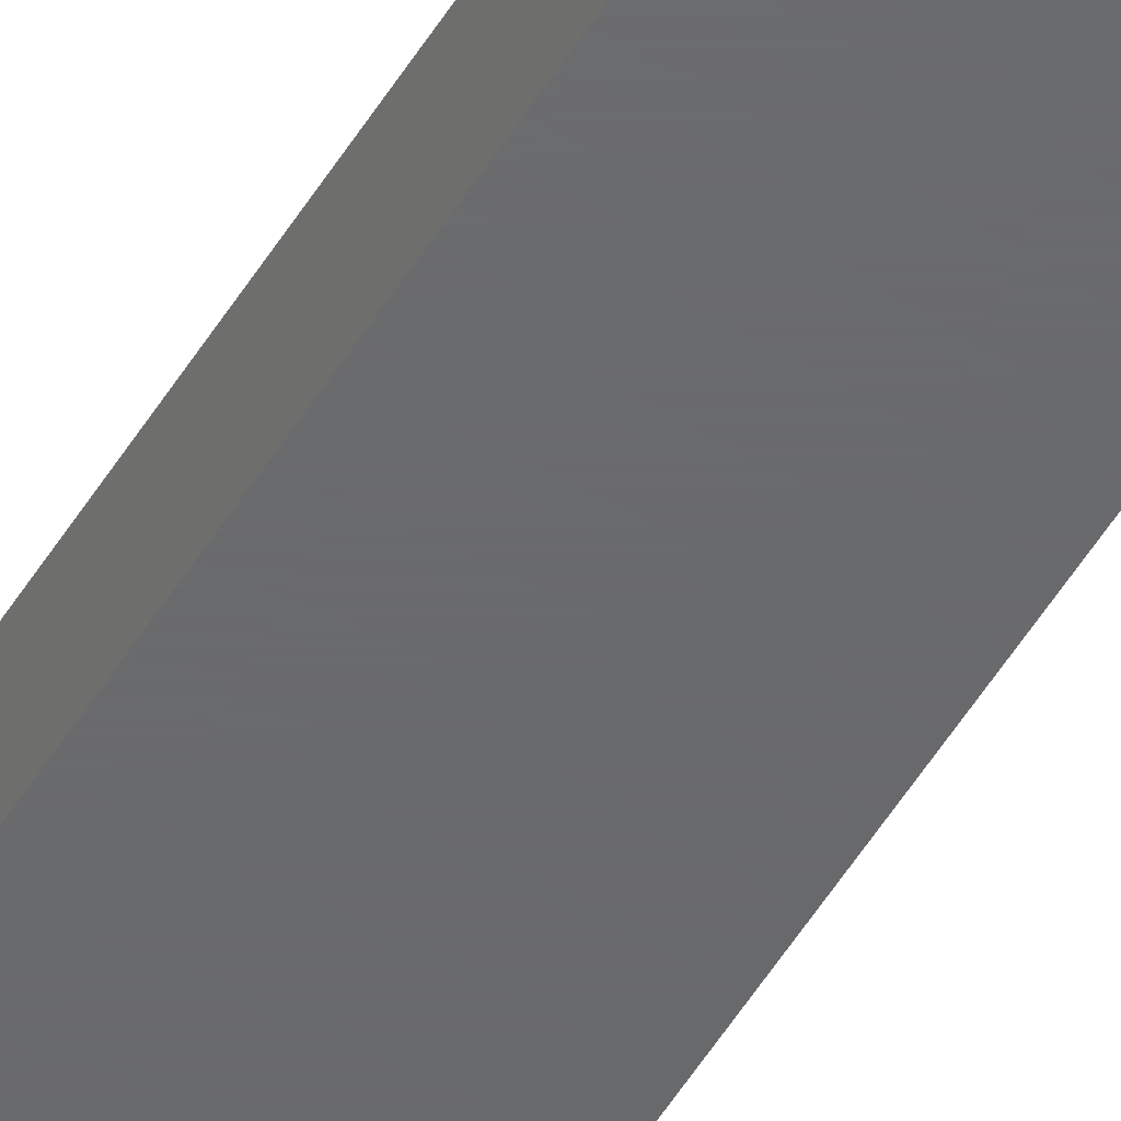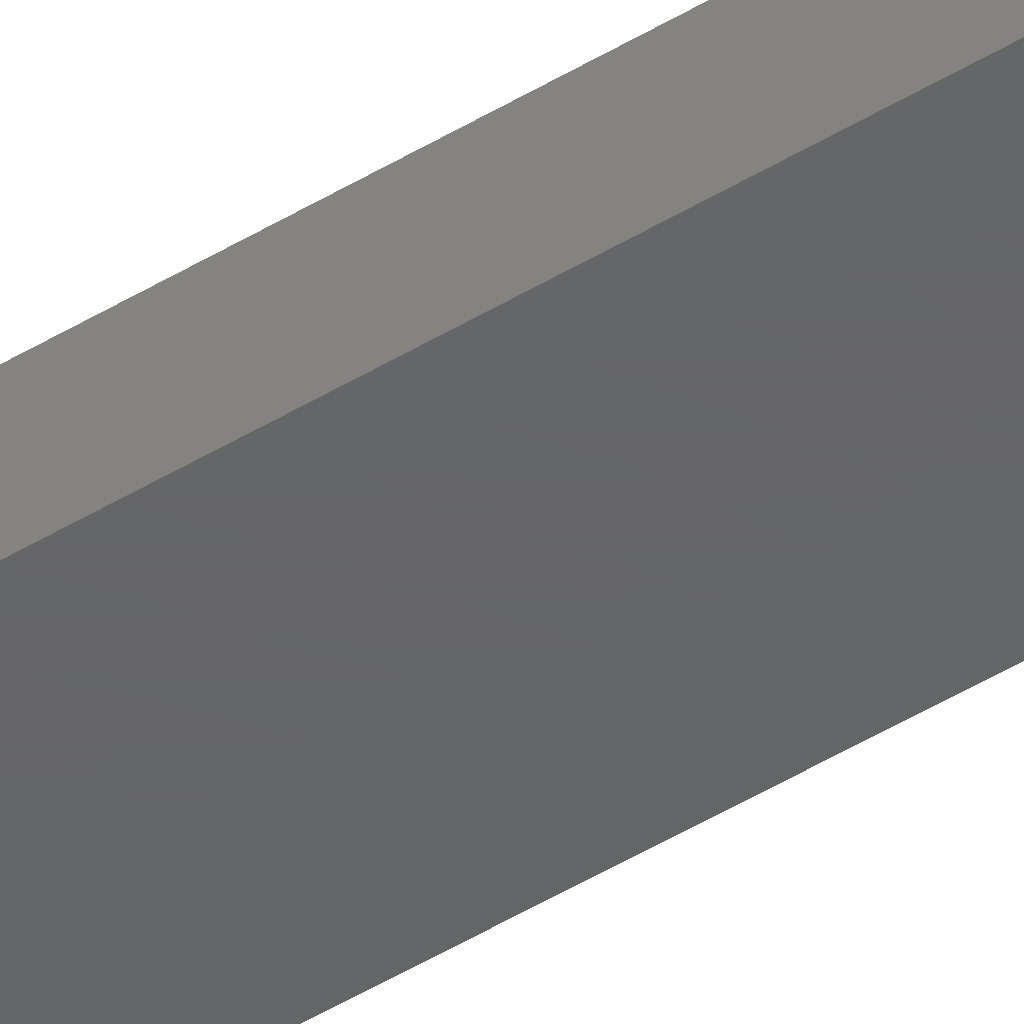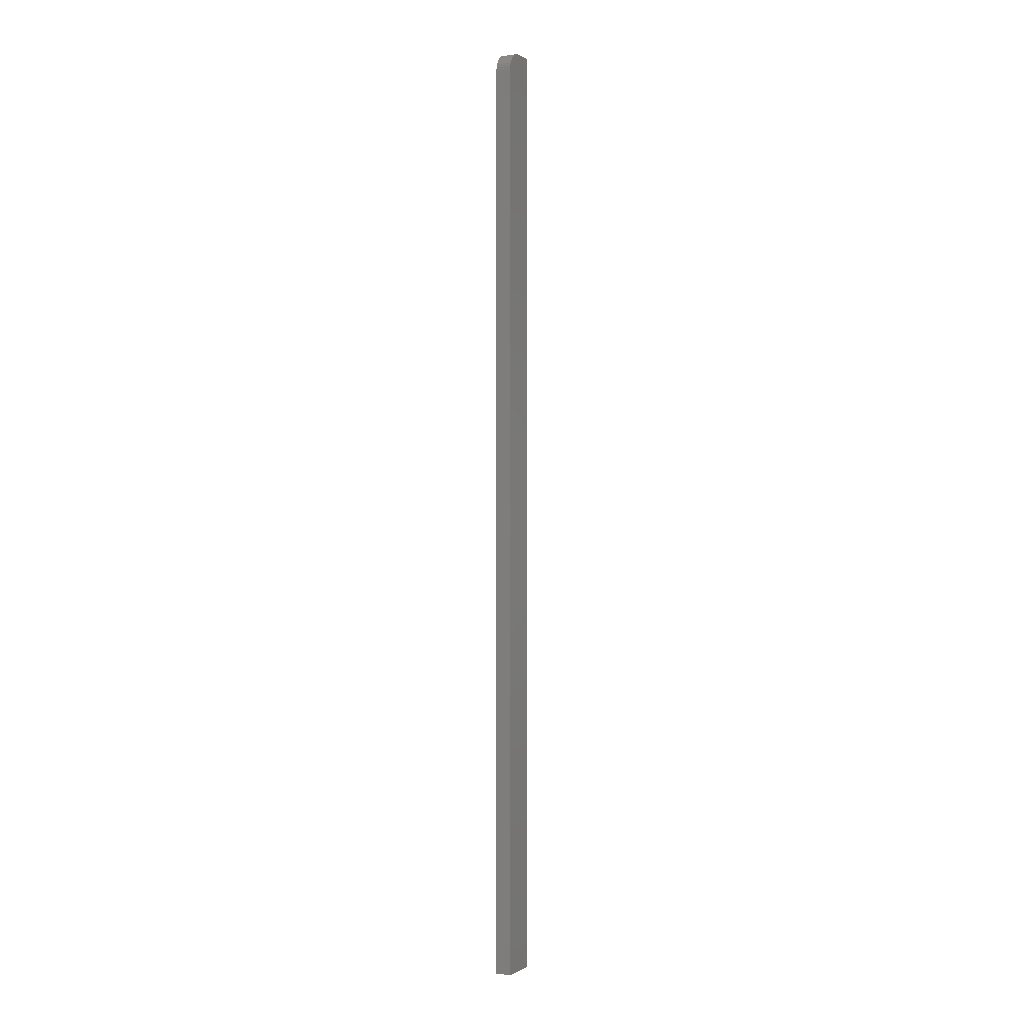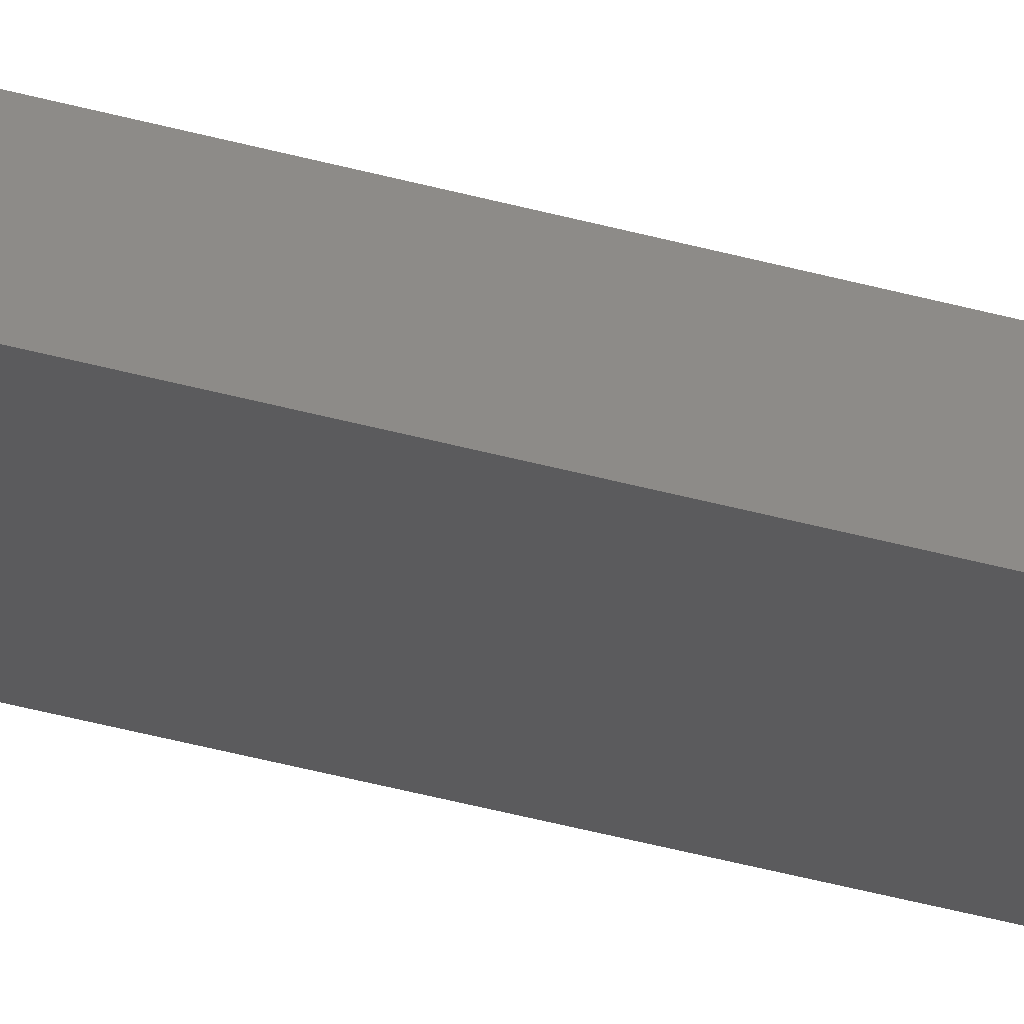
<metadata>
{"format":"stl","ext":"stl","renderer":"f3d","projection":"perspective","resolution":1024,"background":"white","views":[{"elev":-47.4,"azim":-28.8,"up":"+Y"},{"elev":-45.6,"azim":-54.6,"up":"+Y"},{"elev":-0.4,"azim":117.2,"up":"+Z"},{"elev":-27.1,"azim":-116.0,"up":"+Y"}]}
</metadata>
<code>
# stl→obj: 24 verts, 44 faces
v -0.02344 -0.02344 0.75
v -0.007812 -0.02344 0.75
v -0.02344 -0.01094 0.75
v -0.007812 -0.01094 0.75
v -0.004764 -0.01094 0.7497
v -0.001833 -0.01094 0.7488
v 0.0008683 -0.01094 0.7474
v 0.003236 -0.01094 0.7454
v 0.005179 -0.01094 0.7431
v 0.006623 -0.01094 0.7404
v 0.007512 -0.01094 0.7374
v 0.007812 -0.01094 0.7344
v 0.007812 -0.01094 0
v -0.02344 -0.01094 0
v 0.007812 -0.02344 0
v 0.007812 -0.02344 0.7344
v 0.0008683 -0.02344 0.7474
v -0.004764 -0.02344 0.7497
v -0.001833 -0.02344 0.7488
v 0.005179 -0.02344 0.7431
v 0.003236 -0.02344 0.7454
v -0.02344 -0.02344 0
v 0.007512 -0.02344 0.7374
v 0.006623 -0.02344 0.7404
f 1 2 3
f 3 2 4
f 4 5 6
f 3 4 6
f 3 6 7
f 3 7 8
f 3 8 9
f 3 9 10
f 3 10 11
f 3 11 12
f 3 12 13
f 3 13 14
f 15 13 16
f 16 13 12
f 2 17 18
f 17 19 18
f 20 21 17
f 16 22 15
f 1 22 16
f 1 16 23
f 1 23 24
f 1 24 20
f 1 20 17
f 1 17 2
f 16 12 23
f 23 12 11
f 23 11 24
f 24 11 10
f 24 10 20
f 20 10 9
f 20 9 21
f 21 9 8
f 21 8 17
f 17 8 7
f 17 7 19
f 19 7 6
f 19 6 18
f 18 6 5
f 18 5 2
f 2 5 4
f 22 14 15
f 15 14 13
f 14 22 3
f 3 22 1

</code>
